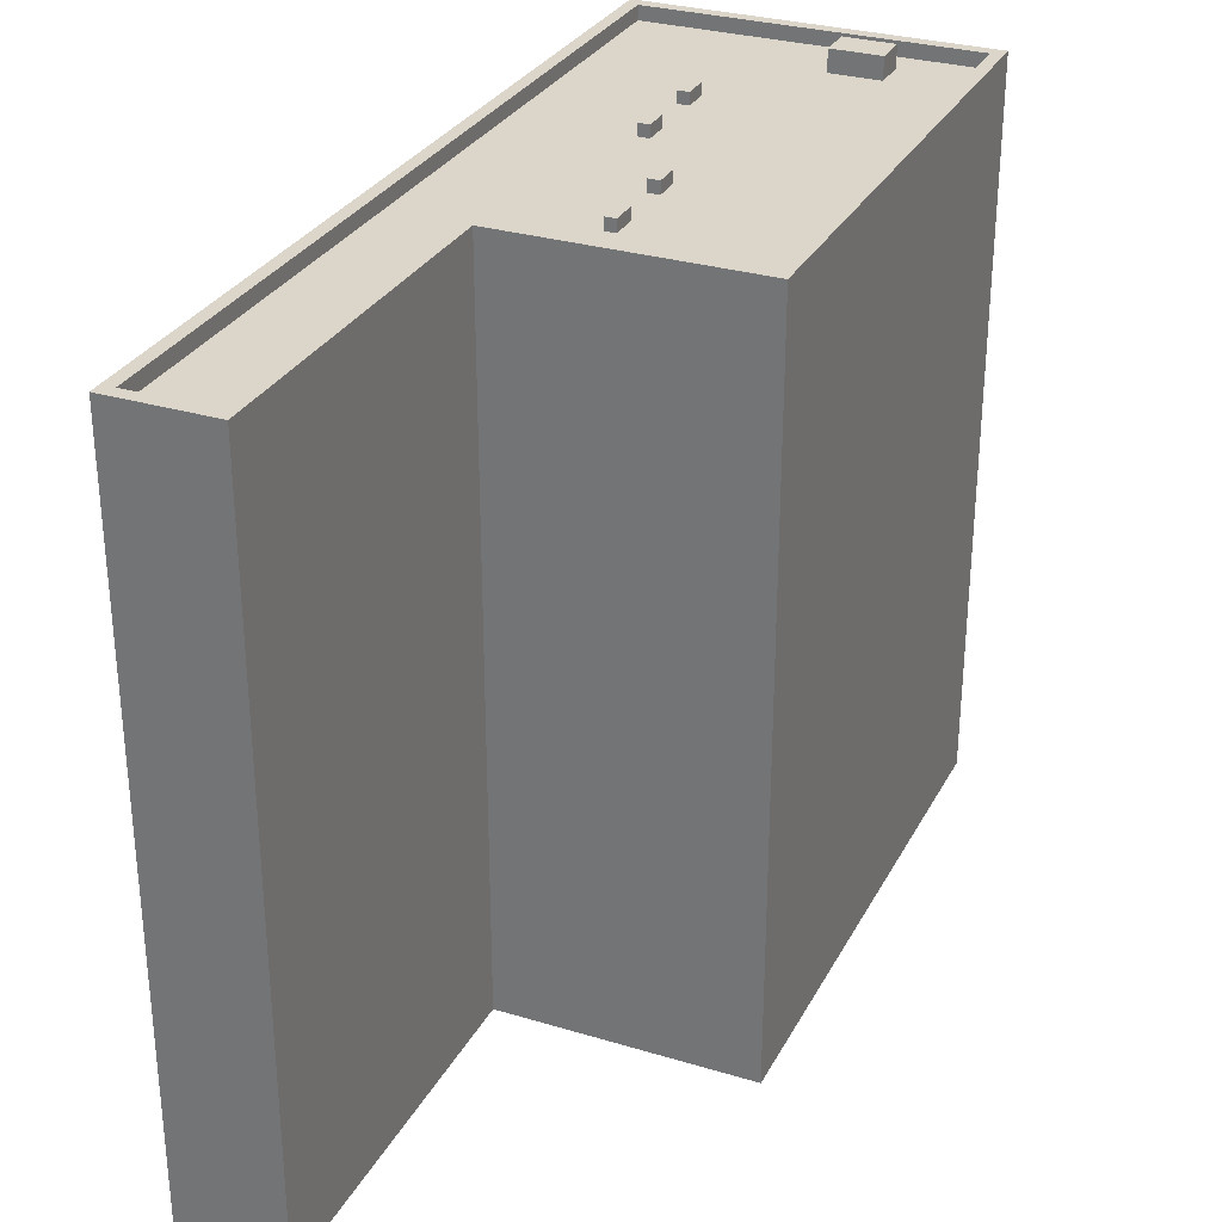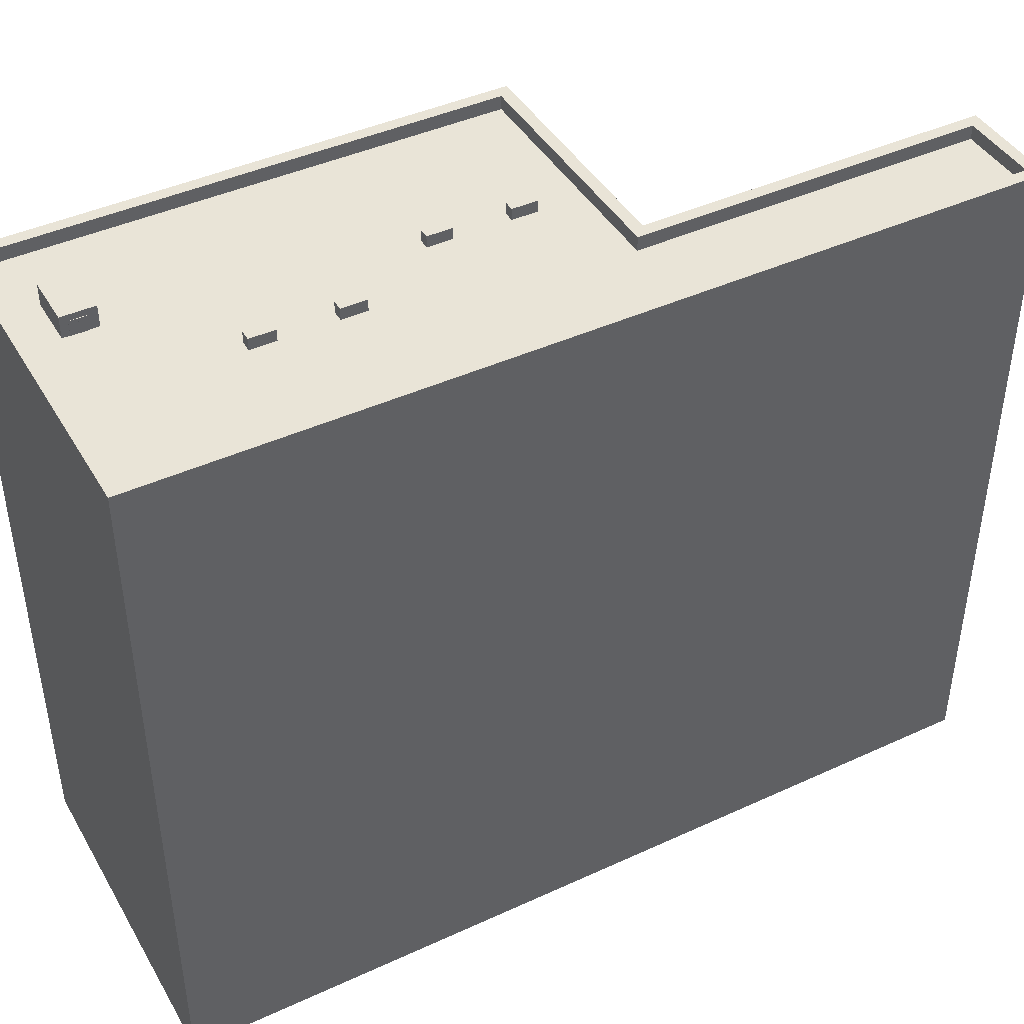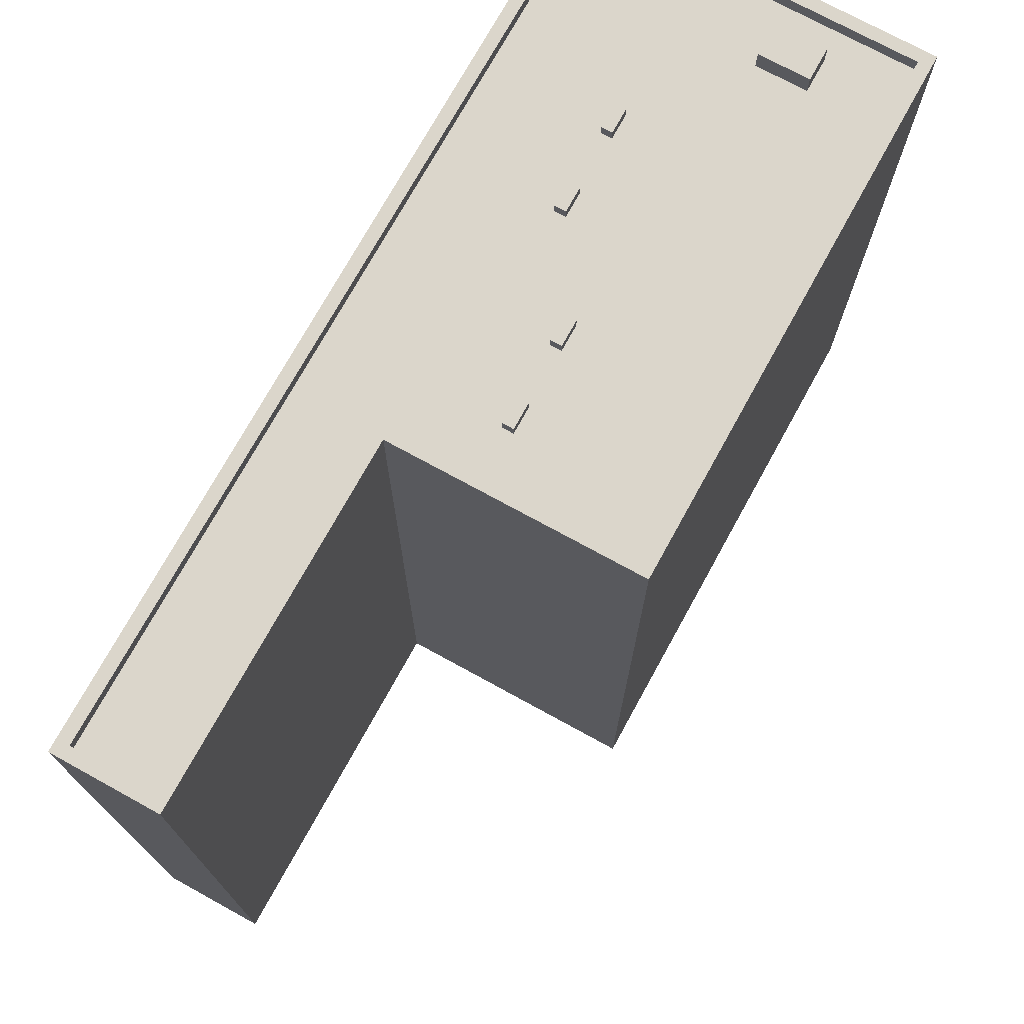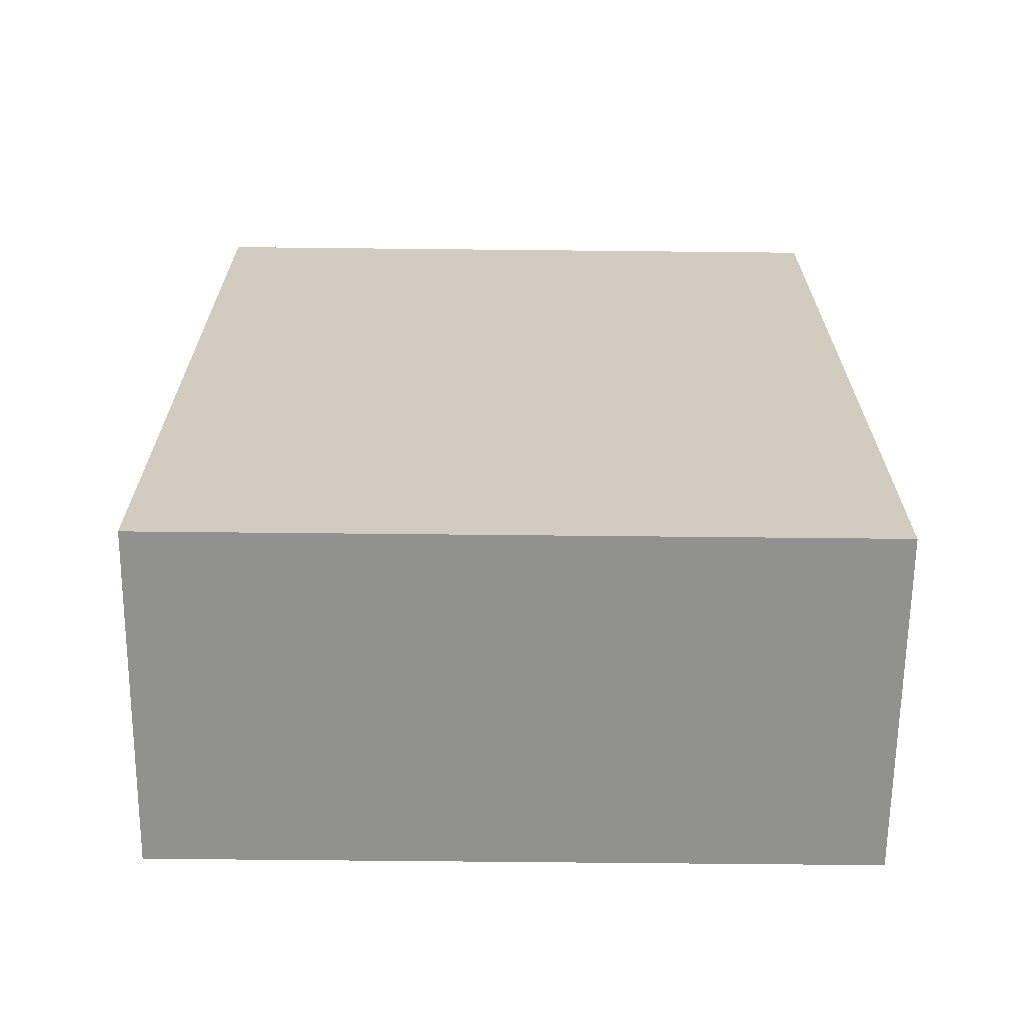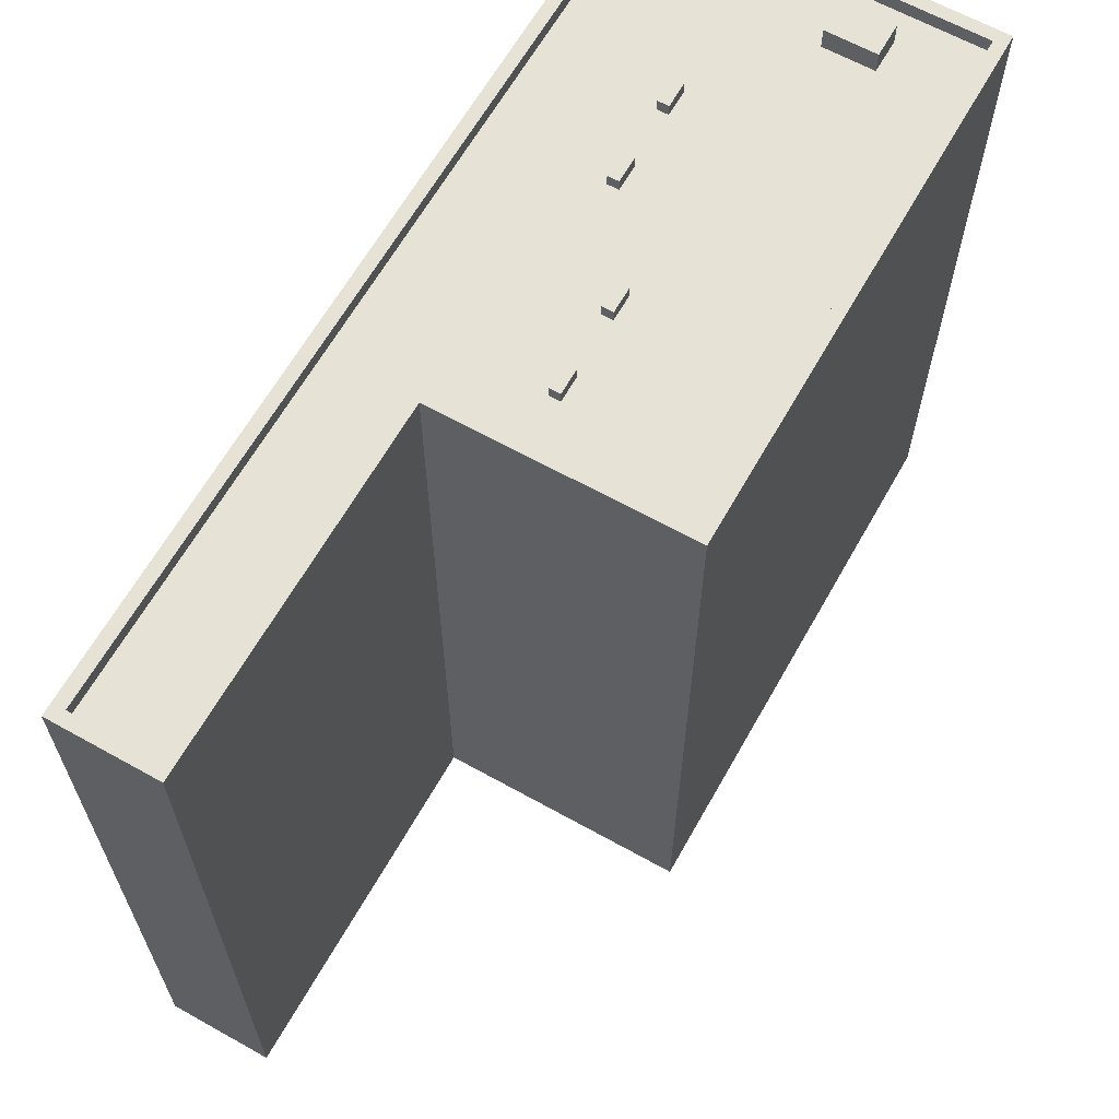
<metadata>
{"format":"obj","ext":"obj","renderer":"f3d","projection":"perspective","resolution":1024,"background":"white","views":[{"elev":30.0,"azim":23.7,"up":"+Y"},{"elev":43.2,"azim":-118.5,"up":"+Y"},{"elev":73.5,"azim":28.8,"up":"+Y"},{"elev":-65.9,"azim":-90.6,"up":"+Z"},{"elev":63.9,"azim":29.4,"up":"+Y"}]}
</metadata>
<code>
v -5.538 46.7 28.37
v -10.73 46.7 5.896
v -5.538 46.7 5.075
v -10.73 46.7 28.37
v -5.538 46.7 5.075
v -10.73 46.7 -5.527
v -10.73 46.7 -28.37
v -10.73 46.7 5.896
v 10.73 46.7 5.075
v 10.73 46.7 -28.37
v -4.717 45.03 5.896
v 11.55 47.64 5.896
v 11.55 45.03 5.896
v -4.717 47.64 5.896
v -11.55 47.64 29.19
v -5.538 47.64 28.37
v -4.717 47.64 29.19
v -10.73 47.64 28.37
v -4.717 47.64 5.896
v -5.538 47.64 28.37
v -5.538 47.64 5.075
v -4.717 47.64 29.19
v -4.717 47.64 5.896
v 10.73 47.64 5.075
v 11.55 47.64 5.896
v -5.538 47.64 5.075
v 10.73 47.64 -28.37
v 11.55 47.64 5.896
v 10.73 47.64 5.075
v 11.55 47.64 -29.19
v 11.55 47.64 -29.19
v -10.73 47.64 -28.37
v -11.55 47.64 -29.19
v 10.73 47.64 -28.37
v -11.55 47.64 -5.8
v -10.73 47.64 -28.37
v -10.73 47.64 -5.527
v -11.55 47.64 -29.19
v -11.55 47.64 5.896
v -10.73 47.64 5.896
v -11.55 47.64 5.896
v -10.73 47.64 28.37
v -11.55 47.64 29.19
v -10.73 47.64 5.896
v -10.73 47.64 28.37
v -5.538 46.7 28.37
v -5.538 47.64 28.37
v -10.73 46.7 28.37
v -5.538 47.64 5.075
v -5.538 46.7 28.37
v -5.538 46.7 5.075
v -5.538 47.64 28.37
v 10.73 47.64 5.075
v -5.538 46.7 5.075
v 10.73 46.7 5.075
v -5.538 47.64 5.075
v 10.73 47.64 -28.37
v 10.73 46.7 5.075
v 10.73 46.7 -28.37
v 10.73 47.64 5.075
v -10.73 47.64 -28.37
v 10.73 46.7 -28.37
v -10.73 46.7 -28.37
v 10.73 47.64 -28.37
v -10.73 47.64 -5.527
v -10.73 46.7 -28.37
v -10.73 46.7 -5.527
v -10.73 47.64 -28.37
v -10.73 47.64 5.896
v -10.73 46.7 5.896
v -10.73 47.64 28.37
v -10.73 46.7 28.37
v -4.717 47.64 29.19
v -11.55 45.03 29.19
v -11.55 47.64 29.19
v -4.717 45.03 29.19
v -4.717 47.64 5.896
v -4.717 45.03 29.19
v -4.717 47.64 29.19
v -4.717 45.03 5.896
v -11.55 47.64 -5.8
v -11.55 45.03 -29.19
v -11.55 47.64 -29.19
v -11.55 45.03 -5.8
v -11.55 45.03 5.896
v -11.55 47.64 5.896
v -11.55 47.64 29.19
v -11.55 45.03 29.19
v 11.55 47.64 5.896
v 11.55 45.03 -29.19
v 11.55 45.03 5.896
v 11.55 47.64 -29.19
v -11.55 45.03 -29.19
v 11.55 47.64 -29.19
v -11.55 47.64 -29.19
v 11.55 45.03 -29.19
v -4.717 45.03 5.896
v 11.55 22.51 5.896
v -4.717 22.51 5.896
v 11.55 45.03 5.896
v -4.717 45.03 29.19
v -11.55 22.51 29.19
v -11.55 45.03 29.19
v -4.717 22.51 29.19
v -4.717 22.51 5.896
v -4.717 45.03 29.19
v -4.717 45.03 5.896
v -4.717 22.51 29.19
v -11.55 45.03 -29.19
v -11.55 22.51 -5.8
v -11.55 22.51 -29.19
v -11.55 45.03 -5.8
v -11.55 22.51 5.896
v -11.55 45.03 5.896
v -11.55 22.51 29.19
v -11.55 45.03 29.19
v 11.55 45.03 5.896
v 11.55 22.51 -29.19
v 11.55 22.51 5.896
v 11.55 45.03 -29.19
v -11.55 45.03 -29.19
v 11.55 22.51 -29.19
v 11.55 45.03 -29.19
v -11.55 22.51 -29.19
v -4.717 22.51 5.896
v 3.417 2.702 5.896
v -4.717 2.702 5.896
v 11.55 22.51 5.896
v 11.55 2.702 5.896
v -4.717 22.51 29.19
v -11.55 2.702 29.19
v -11.55 22.51 29.19
v -4.717 2.702 29.19
v -4.717 22.51 5.896
v -4.717 2.702 17.54
v -4.717 22.51 29.19
v -4.717 2.702 5.896
v -4.717 2.702 29.19
v -11.55 22.51 -29.19
v -11.55 2.702 -5.8
v -11.55 2.702 -17.5
v -11.55 22.51 -5.8
v -11.55 2.702 5.896
v -11.55 22.51 5.896
v -11.55 2.702 -29.19
v -11.55 2.702 17.54
v -11.55 22.51 29.19
v -11.55 2.702 29.19
v 11.55 22.51 5.896
v 11.55 2.702 -17.5
v 11.55 2.702 -5.8
v 11.55 22.51 -29.19
v 11.55 2.702 -29.19
v 11.55 2.702 5.896
v -11.55 2.702 -29.19
v -1.24e-05 2.702 -29.19
v -11.55 22.51 -29.19
v 11.55 22.51 -29.19
v 11.55 2.702 -29.19
v -4.717 -1.788e-15 29.19
v -11.55 2.702 29.19
v -4.717 2.702 29.19
v -11.55 -1.788e-15 29.19
v -4.717 -1.074e-15 17.54
v -4.717 2.702 29.19
v -4.717 2.702 17.54
v -4.717 -1.788e-15 29.19
v -11.55 3.552e-16 -5.8
v -11.55 2.702 -17.5
v -11.55 2.702 -5.8
v -11.55 1.071e-15 -17.5
v 11.55 1.071e-15 -17.5
v 11.55 2.702 -5.8
v 11.55 2.702 -17.5
v 11.55 3.552e-16 -5.8
v -11.55 -1.074e-15 17.54
v -11.55 2.702 5.896
v -11.55 2.702 17.54
v -11.55 -3.61e-16 5.896
v -11.55 2.702 -29.19
v -1.24e-05 1.788e-15 -29.19
v -1.24e-05 2.702 -29.19
v -11.55 1.788e-15 -29.19
v -4.717 -3.61e-16 5.896
v 3.417 2.702 5.896
v 3.417 -3.61e-16 5.896
v -4.717 2.702 5.896
v 11.55 -3.61e-16 5.896
v 11.55 2.702 5.896
v -4.717 -3.61e-16 5.896
v -4.717 2.702 17.54
v -4.717 2.702 5.896
v -4.717 -1.074e-15 17.54
v -11.55 -1.788e-15 29.19
v -11.55 2.702 17.54
v -11.55 2.702 29.19
v -11.55 -1.074e-15 17.54
v -11.55 -3.61e-16 5.896
v -11.55 2.702 -5.8
v -11.55 2.702 5.896
v -11.55 3.552e-16 -5.8
v -11.55 2.702 -29.19
v -11.55 1.071e-15 -17.5
v -11.55 1.788e-15 -29.19
v -11.55 2.702 -17.5
v 11.55 1.788e-15 -29.19
v 11.55 2.702 -17.5
v 11.55 2.702 -29.19
v 11.55 1.071e-15 -17.5
v 11.55 2.702 5.896
v 11.55 3.552e-16 -5.8
v 11.55 -3.61e-16 5.896
v 11.55 2.702 -5.8
v 11.55 2.702 -29.19
v -1.24e-05 1.788e-15 -29.19
v 11.55 1.788e-15 -29.19
v -1.24e-05 2.702 -29.19
v 0.4289 47.47 1.03
v 1.159 47.47 0.2143
v 1.159 47.47 1.92
v 0.4289 47.47 0.2143
v 0.4289 47.47 1.92
v 0.4289 46.63 1.03
v 0.4289 47.47 0.2143
v 0.4289 47.47 1.03
v 0.4289 46.63 0.2143
v 0.4289 46.63 1.92
v 0.4289 47.47 1.92
v 0.4289 46.63 1.92
v 1.159 47.47 1.92
v 1.159 46.63 1.92
v 0.4289 47.47 1.92
v 1.159 46.63 0.2143
v 0.4289 47.47 0.2143
v 0.4289 46.63 0.2143
v 1.159 47.47 0.2143
v 1.159 46.63 0.2143
v 1.159 47.47 1.92
v 1.159 47.47 0.2143
v 1.159 46.63 1.92
v 0.4289 47.47 -4.464
v 1.159 47.47 -5.279
v 1.159 47.47 -3.573
v 0.4289 47.47 -5.279
v 0.4289 47.47 -3.573
v 0.4289 46.63 -4.464
v 0.4289 47.47 -5.279
v 0.4289 47.47 -4.464
v 0.4289 46.63 -5.279
v 0.4289 46.63 -3.573
v 0.4289 47.47 -3.573
v 0.4289 46.63 -3.573
v 1.159 47.47 -3.573
v 1.159 46.63 -3.573
v 0.4289 47.47 -3.573
v 1.159 46.63 -5.279
v 0.4289 47.47 -5.279
v 0.4289 46.63 -5.279
v 1.159 47.47 -5.279
v 1.159 46.63 -5.279
v 1.159 47.47 -3.573
v 1.159 47.47 -5.279
v 1.159 46.63 -3.573
v -3.177 47.47 -11.6
v -2.447 47.47 -12.41
v -2.447 47.47 -10.71
v -3.177 47.47 -12.41
v -3.177 47.47 -10.71
v -3.177 46.63 -11.6
v -3.177 47.47 -12.41
v -3.177 47.47 -11.6
v -3.177 46.63 -12.41
v -3.177 46.63 -10.71
v -3.177 47.47 -10.71
v -3.177 46.63 -10.71
v -2.447 47.47 -10.71
v -2.447 46.63 -10.71
v -3.177 47.47 -10.71
v -2.447 46.63 -12.41
v -3.177 47.47 -12.41
v -3.177 46.63 -12.41
v -2.447 47.47 -12.41
v -2.447 46.63 -12.41
v -2.447 47.47 -10.71
v -2.447 47.47 -12.41
v -2.447 46.63 -10.71
v -3.177 47.47 -17.09
v -2.447 47.47 -17.91
v -2.447 47.47 -16.2
v -3.177 47.47 -17.91
v -3.177 47.47 -16.2
v -3.177 46.63 -17.09
v -3.177 47.47 -17.91
v -3.177 47.47 -17.09
v -3.177 46.63 -17.91
v -3.177 46.63 -16.2
v -3.177 47.47 -16.2
v -3.177 46.63 -16.2
v -2.447 47.47 -16.2
v -2.447 46.63 -16.2
v -3.177 47.47 -16.2
v -2.447 46.63 -17.91
v -3.177 47.47 -17.91
v -3.177 46.63 -17.91
v -2.447 47.47 -17.91
v -2.447 46.63 -17.91
v -2.447 47.47 -16.2
v -2.447 47.47 -17.91
v -2.447 46.63 -16.2
v 2.6 48.13 -24.19
v 5.909 48.13 -26.42
v 5.909 48.13 -24.19
v 2.6 48.13 -26.42
v 2.6 46.62 -24.19
v 5.909 48.13 -24.19
v 5.909 46.62 -24.19
v 2.6 48.13 -24.19
v 5.909 46.62 -24.19
v 5.909 48.13 -26.42
v 5.909 46.62 -26.42
v 5.909 48.13 -24.19
v 5.909 46.62 -26.42
v 2.6 48.13 -26.42
v 2.6 46.62 -26.42
v 5.909 48.13 -26.42
v 2.6 46.62 -26.42
v 2.6 48.13 -24.19
v 2.6 46.62 -24.19
v 2.6 48.13 -26.42
v 2.562 46.62 -25.36
v 2.886 46.62 -24.79
v 2.886 46.62 -25.36
v 2.562 46.62 -24.79
v 2.562 47.71 -25.36
v 2.886 47.71 -24.79
v 2.562 47.71 -24.79
v 2.886 47.71 -25.36
v 2.562 46.62 -25.36
v 2.562 47.71 -24.79
v 2.562 46.62 -24.79
v 2.562 47.71 -25.36
v 2.562 46.62 -24.79
v 2.886 47.71 -24.79
v 2.886 46.62 -24.79
v 2.562 47.71 -24.79
v 2.886 46.62 -25.36
v 2.562 47.71 -25.36
v 2.562 46.62 -25.36
v 2.886 47.71 -25.36
v 2.562 46.62 -25.94
v 2.886 46.62 -25.37
v 2.886 46.62 -25.94
v 2.562 46.62 -25.37
v 2.562 47.71 -25.94
v 2.886 47.71 -25.37
v 2.562 47.71 -25.37
v 2.886 47.71 -25.94
v 2.562 46.62 -25.94
v 2.562 47.71 -25.37
v 2.562 46.62 -25.37
v 2.562 47.71 -25.94
v 2.562 46.62 -25.37
v 2.886 47.71 -25.37
v 2.886 46.62 -25.37
v 2.562 47.71 -25.37
v 2.886 46.62 -25.94
v 2.562 47.71 -25.94
v 2.562 46.62 -25.94
v 2.886 47.71 -25.94
g Skyscraper_27
f 3 2 1
f 4 1 2
f 7 6 5
f 8 5 6
f 5 9 7
f 10 7 9
f 13 12 11
f 14 11 12
f 17 16 15
f 18 15 16
f 21 20 19
f 22 19 20
f 25 24 23
f 26 23 24
f 29 28 27
f 30 27 28
f 33 32 31
f 34 31 32
f 37 36 35
f 38 35 36
f 35 39 37
f 40 37 39
f 43 42 41
f 44 41 42
f 47 46 45
f 48 45 46
f 51 50 49
f 52 49 50
f 55 54 53
f 56 53 54
f 59 58 57
f 60 57 58
f 63 62 61
f 64 61 62
f 67 66 65
f 68 65 66
f 65 69 67
f 70 67 69
f 69 71 70
f 72 70 71
f 75 74 73
f 76 73 74
f 79 78 77
f 80 77 78
f 83 82 81
f 84 81 82
f 84 85 81
f 86 81 85
f 86 85 87
f 88 87 85
f 91 90 89
f 92 89 90
f 95 94 93
f 96 93 94
f 99 98 97
f 100 97 98
f 103 102 101
f 104 101 102
f 107 106 105
f 108 105 106
f 111 110 109
f 112 109 110
f 110 113 112
f 114 112 113
f 113 115 114
f 116 114 115
f 119 118 117
f 120 117 118
f 123 122 121
f 124 121 122
f 127 126 125
f 128 125 126
f 129 128 126
f 132 131 130
f 133 130 131
f 136 135 134
f 137 134 135
f 138 135 136
f 141 140 139
f 142 139 140
f 140 143 142
f 144 142 143
f 145 141 139
f 143 146 144
f 147 144 146
f 147 146 148
f 151 150 149
f 152 149 150
f 153 152 150
f 154 151 149
f 157 156 155
f 158 156 157
f 159 156 158
f 162 161 160
f 163 160 161
f 166 165 164
f 167 164 165
f 170 169 168
f 171 168 169
f 174 173 172
f 175 172 173
f 178 177 176
f 179 176 177
f 182 181 180
f 183 180 181
f 186 185 184
f 187 184 185
f 186 188 185
f 189 185 188
f 192 191 190
f 193 190 191
f 196 195 194
f 197 194 195
f 200 199 198
f 201 198 199
f 204 203 202
f 205 202 203
f 208 207 206
f 209 206 207
f 212 211 210
f 213 210 211
f 216 215 214
f 217 214 215
f 220 219 218
f 221 218 219
f 222 220 218
f 225 224 223
f 226 223 224
f 223 227 225
f 228 225 227
f 231 230 229
f 232 229 230
f 235 234 233
f 236 233 234
f 239 238 237
f 240 237 238
f 243 242 241
f 244 241 242
f 245 243 241
f 248 247 246
f 249 246 247
f 246 250 248
f 251 248 250
f 254 253 252
f 255 252 253
f 258 257 256
f 259 256 257
f 262 261 260
f 263 260 261
f 266 265 264
f 267 264 265
f 268 266 264
f 271 270 269
f 272 269 270
f 269 273 271
f 274 271 273
f 277 276 275
f 278 275 276
f 281 280 279
f 282 279 280
f 285 284 283
f 286 283 284
f 289 288 287
f 290 287 288
f 291 289 287
f 294 293 292
f 295 292 293
f 292 296 294
f 297 294 296
f 300 299 298
f 301 298 299
f 304 303 302
f 305 302 303
f 308 307 306
f 309 306 307
f 312 311 310
f 313 310 311
f 316 315 314
f 317 314 315
f 320 319 318
f 321 318 319
f 324 323 322
f 325 322 323
f 328 327 326
f 329 326 327
f 332 331 330
f 333 330 331
f 336 335 334
f 337 334 335
f 340 339 338
f 341 338 339
f 344 343 342
f 345 342 343
f 348 347 346
f 349 346 347
f 352 351 350
f 353 350 351
f 356 355 354
f 357 354 355
f 360 359 358
f 361 358 359
f 364 363 362
f 365 362 363
f 368 367 366
f 369 366 367

</code>
